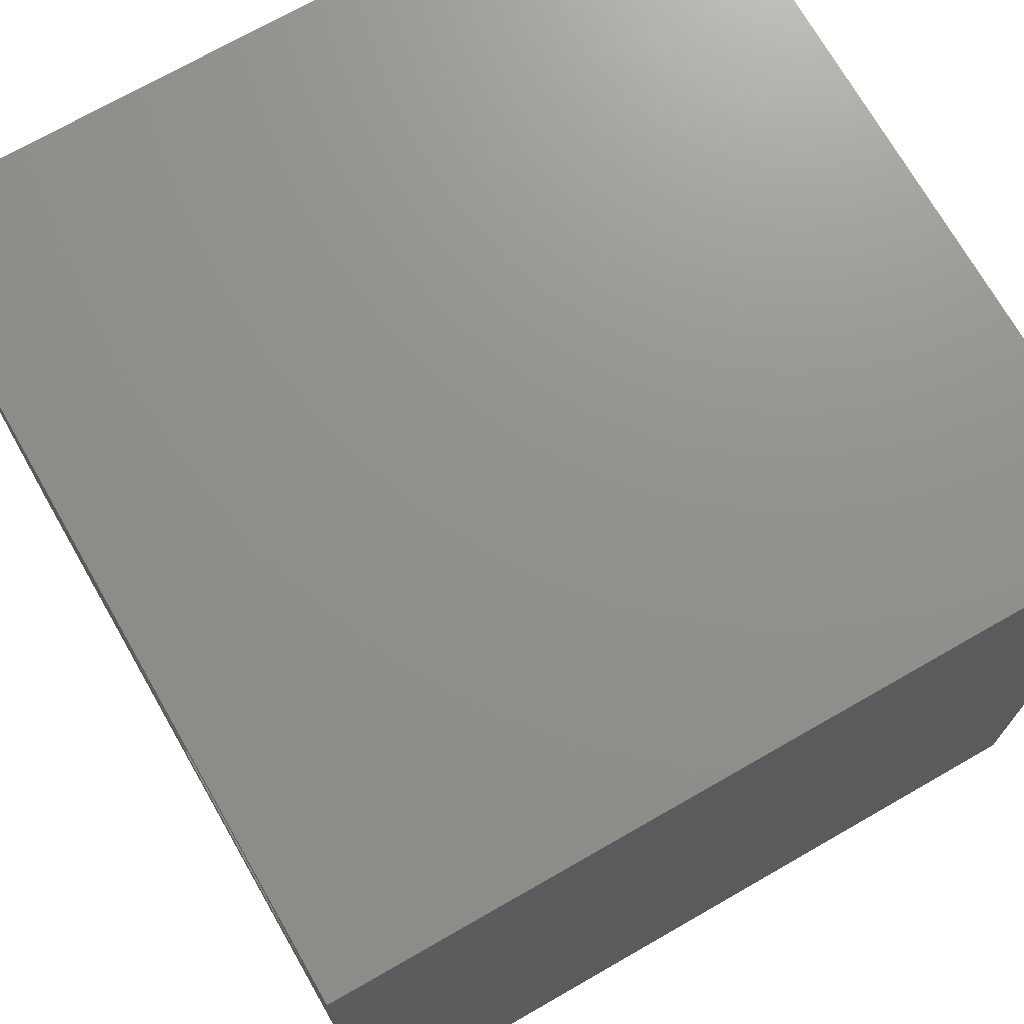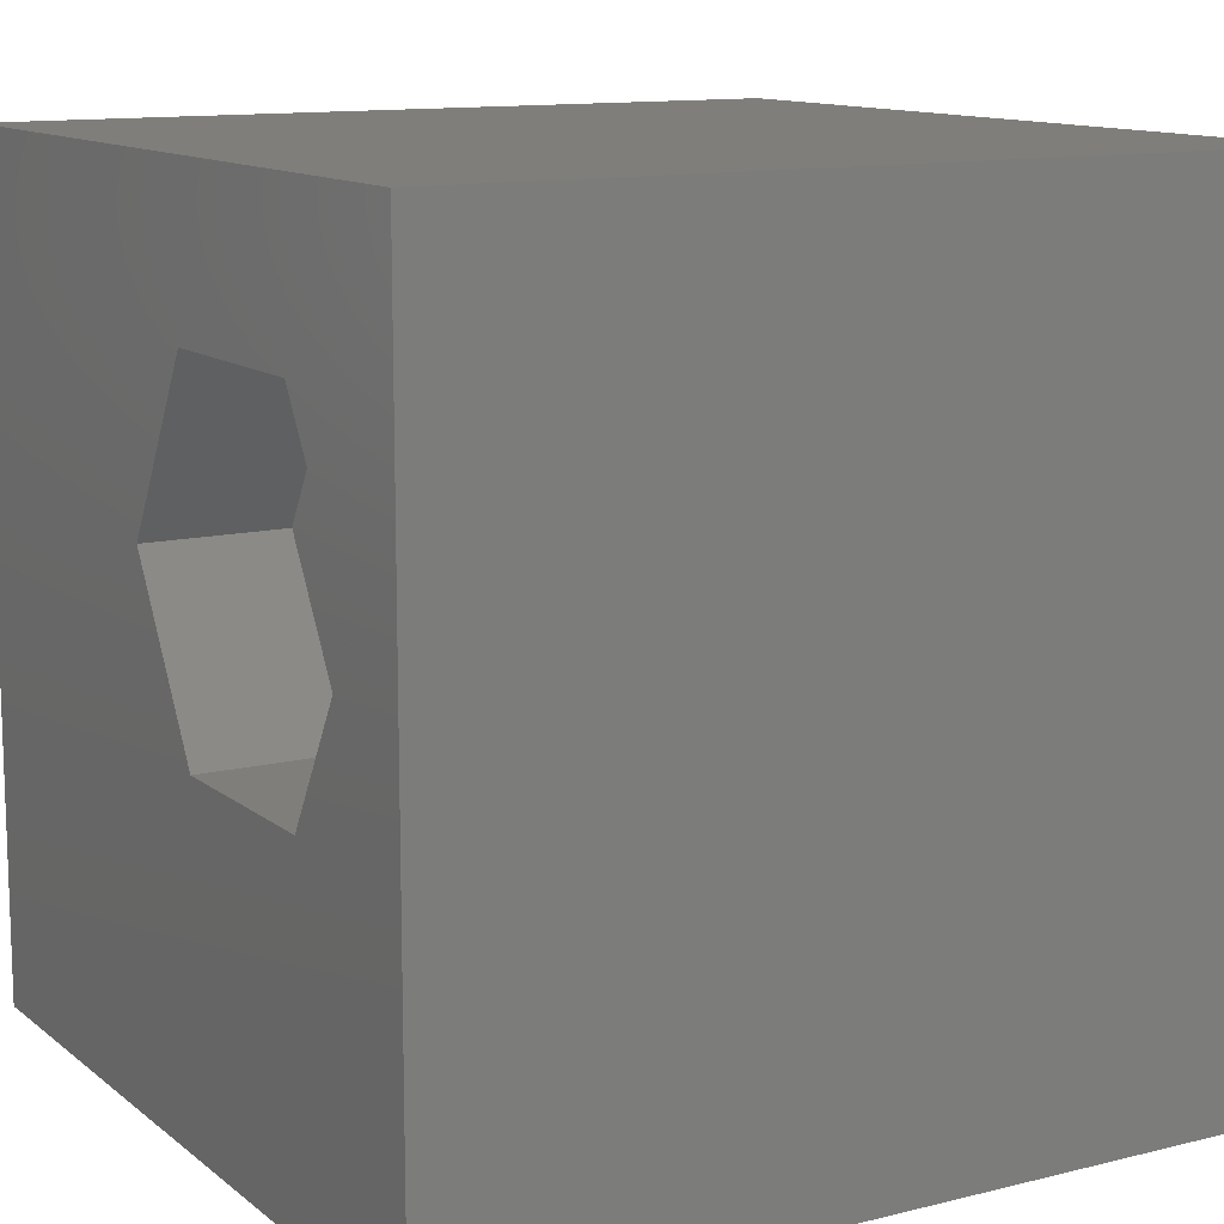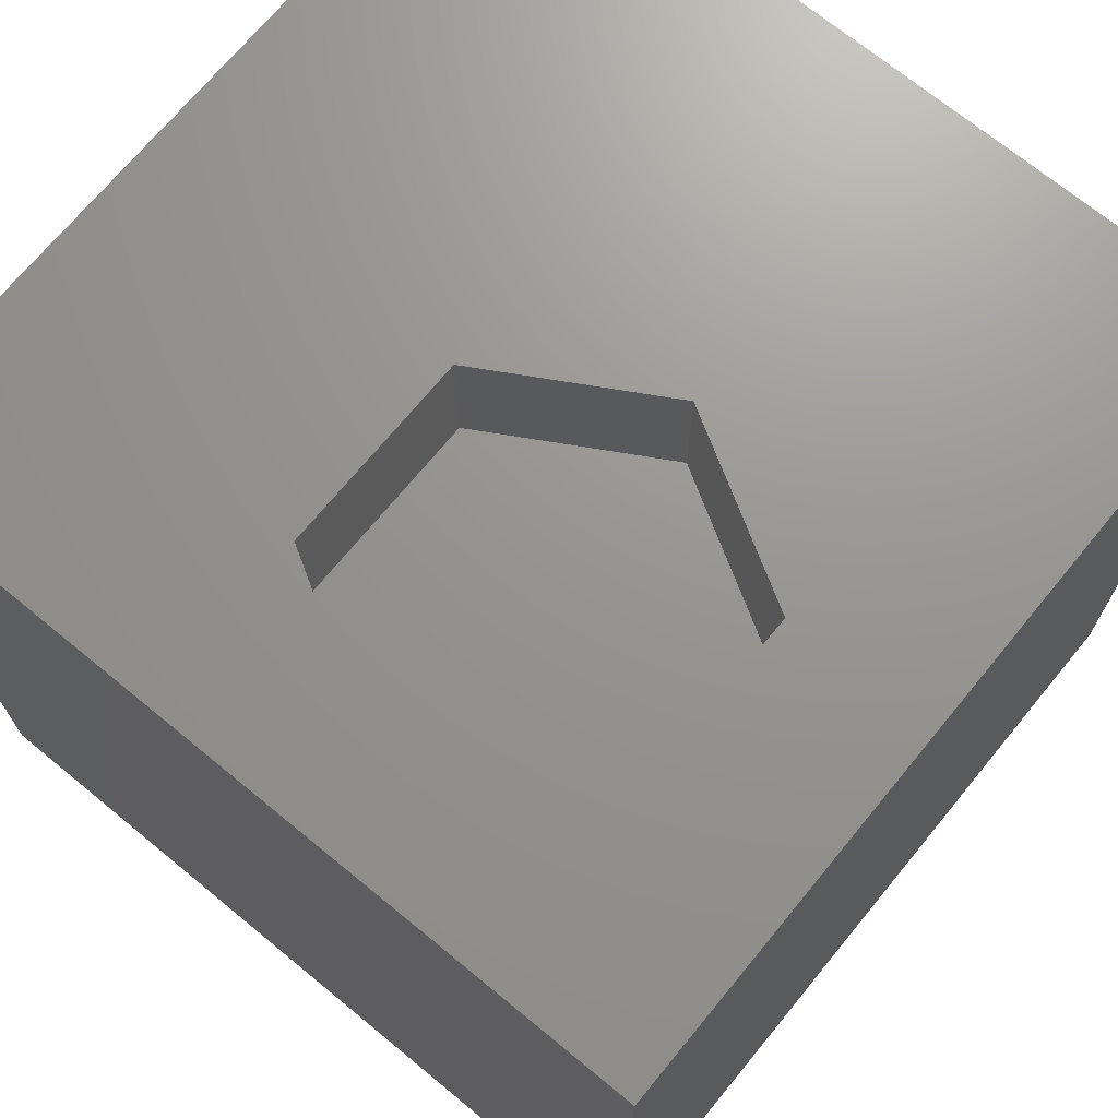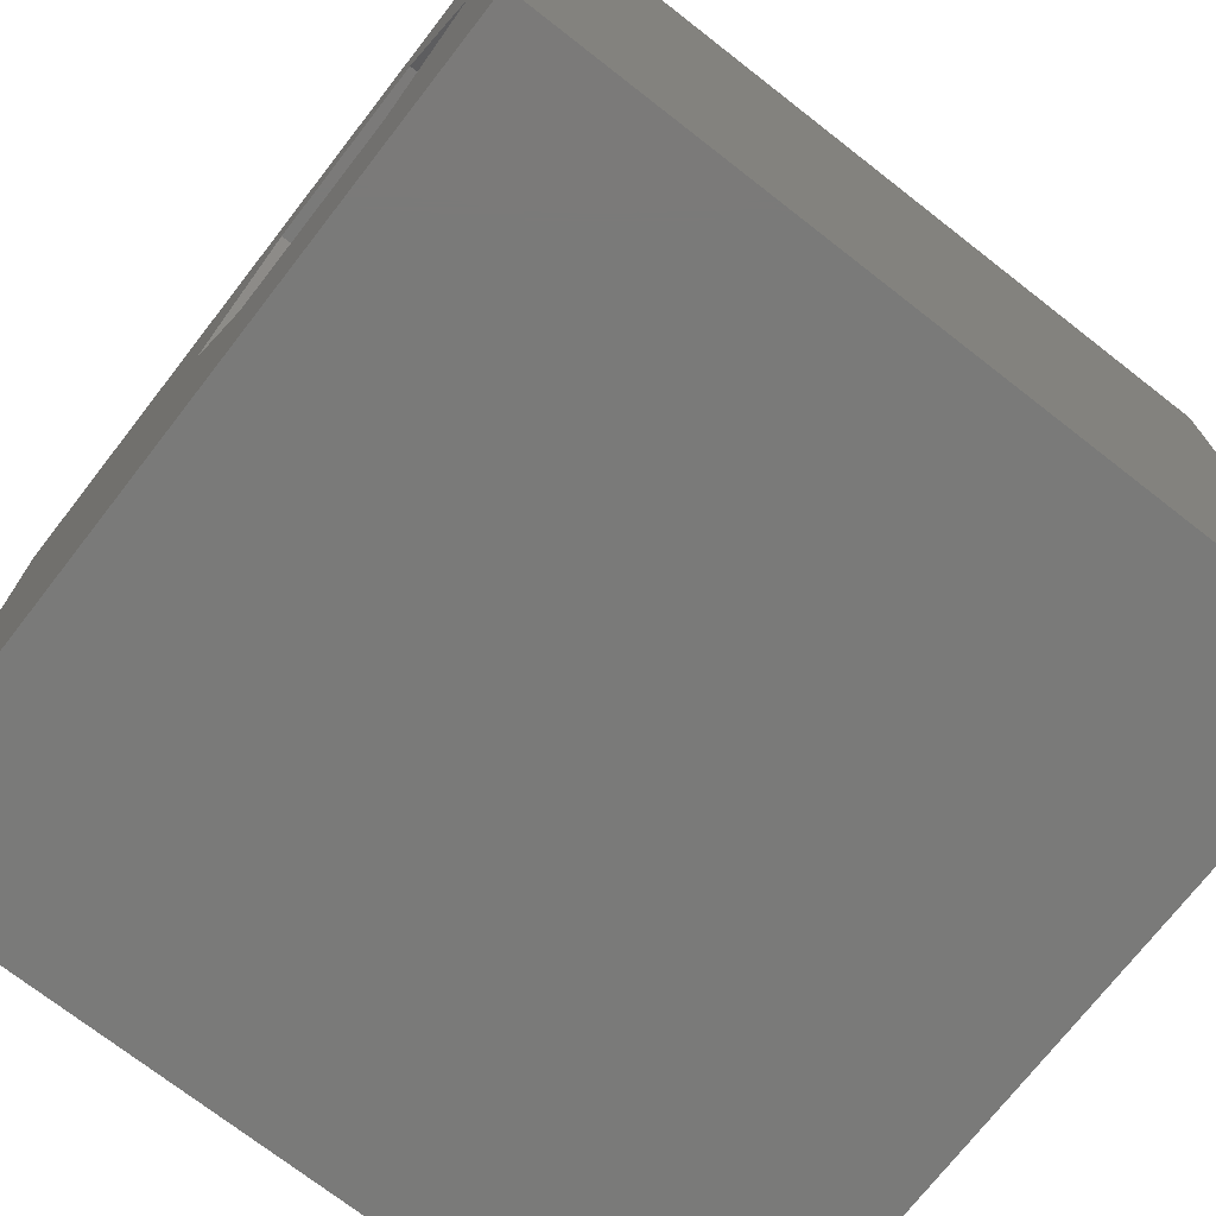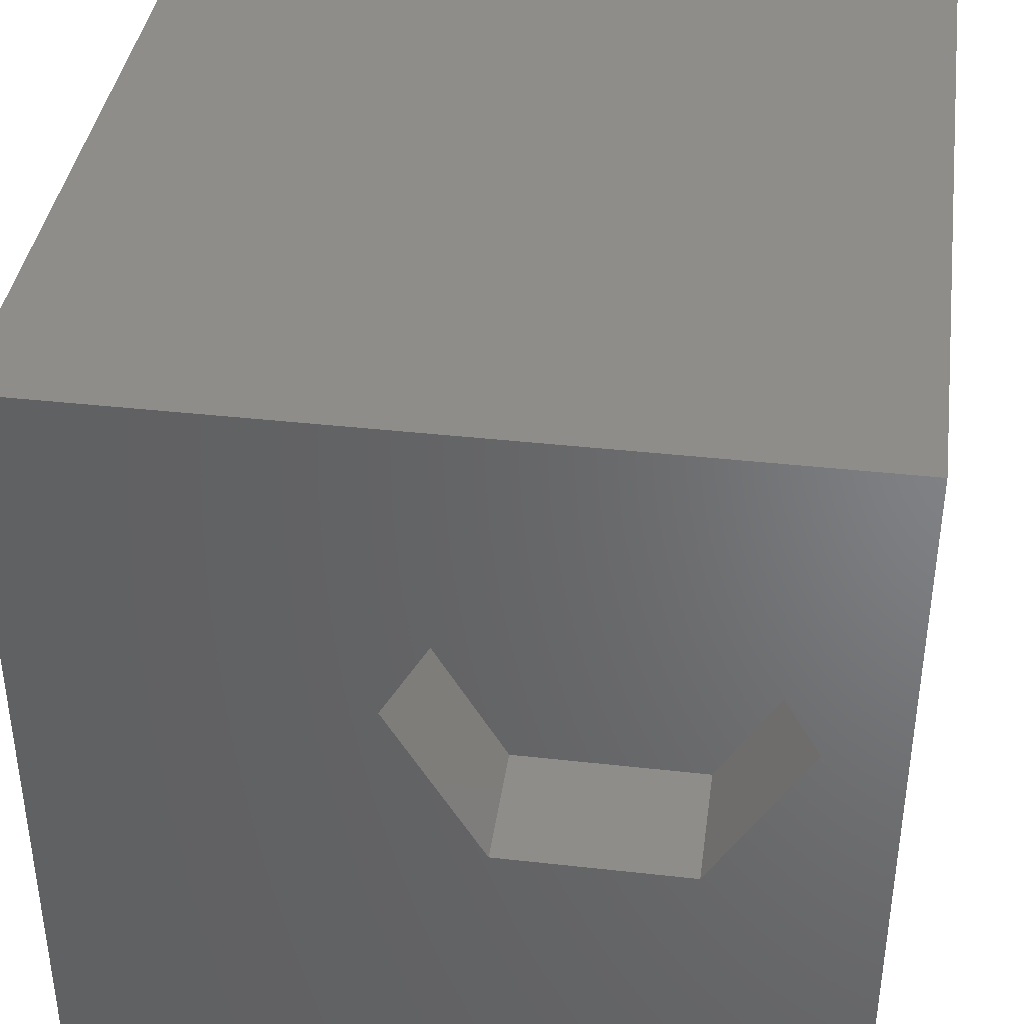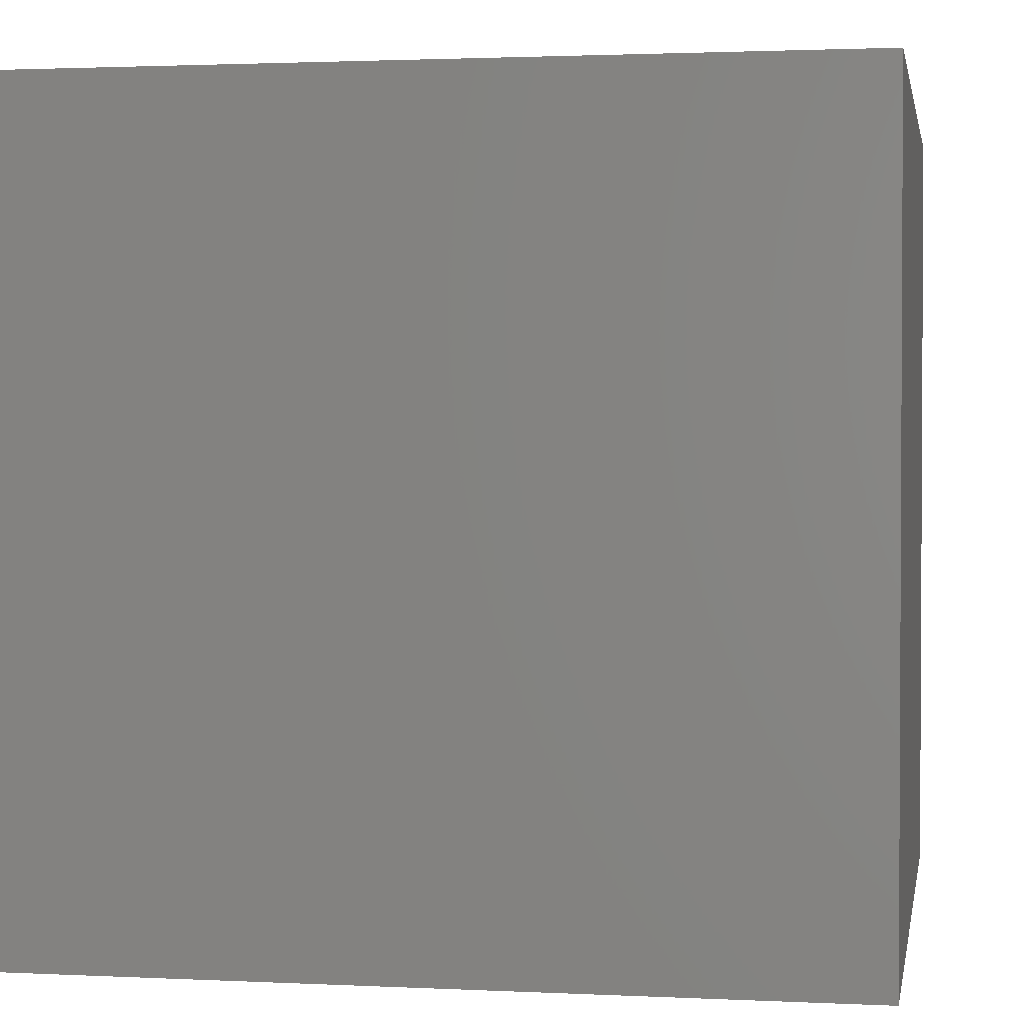
<metadata>
{"format":"stl","ext":"stl","renderer":"f3d","projection":"perspective","resolution":1024,"background":"white","views":[{"elev":72.0,"azim":60.2,"up":"+Y"},{"elev":12.2,"azim":59.7,"up":"+Y"},{"elev":70.7,"azim":129.4,"up":"+Z"},{"elev":-73.1,"azim":52.1,"up":"+Y"},{"elev":39.0,"azim":8.0,"up":"+Y"},{"elev":1.8,"azim":10.0,"up":"+Z"}]}
</metadata>
<code>
# stl→obj: 20 verts, 36 faces
v 0 10 10
v 0 10 0
v 0 0 10
v 0 0 0
v 10 10 10
v 9.054 6.092 10
v 10 0 10
v 7.847 4.001 10
v 5.433 4.001 10
v 4.226 6.092 10
v 5.433 8.182 10
v 7.847 8.182 10
v 10 10 0
v 10 0 0
v 4.226 6.092 8.316
v 5.433 8.182 8.316
v 7.847 8.182 8.316
v 9.054 6.092 8.316
v 7.847 4.001 8.316
v 5.433 4.001 8.316
f 1 2 3
f 3 2 4
f 5 6 7
f 7 6 8
f 7 8 3
f 8 9 3
f 3 9 10
f 3 10 1
f 1 10 11
f 1 11 5
f 5 11 12
f 5 12 6
f 13 5 14
f 14 5 7
f 2 13 4
f 4 13 14
f 5 13 1
f 1 13 2
f 14 7 4
f 4 7 3
f 15 16 10
f 10 16 11
f 16 17 11
f 11 17 12
f 17 18 12
f 12 18 6
f 18 19 6
f 6 19 8
f 19 20 8
f 8 20 9
f 20 15 9
f 9 15 10
f 20 19 15
f 15 19 18
f 15 18 16
f 16 18 17

</code>
